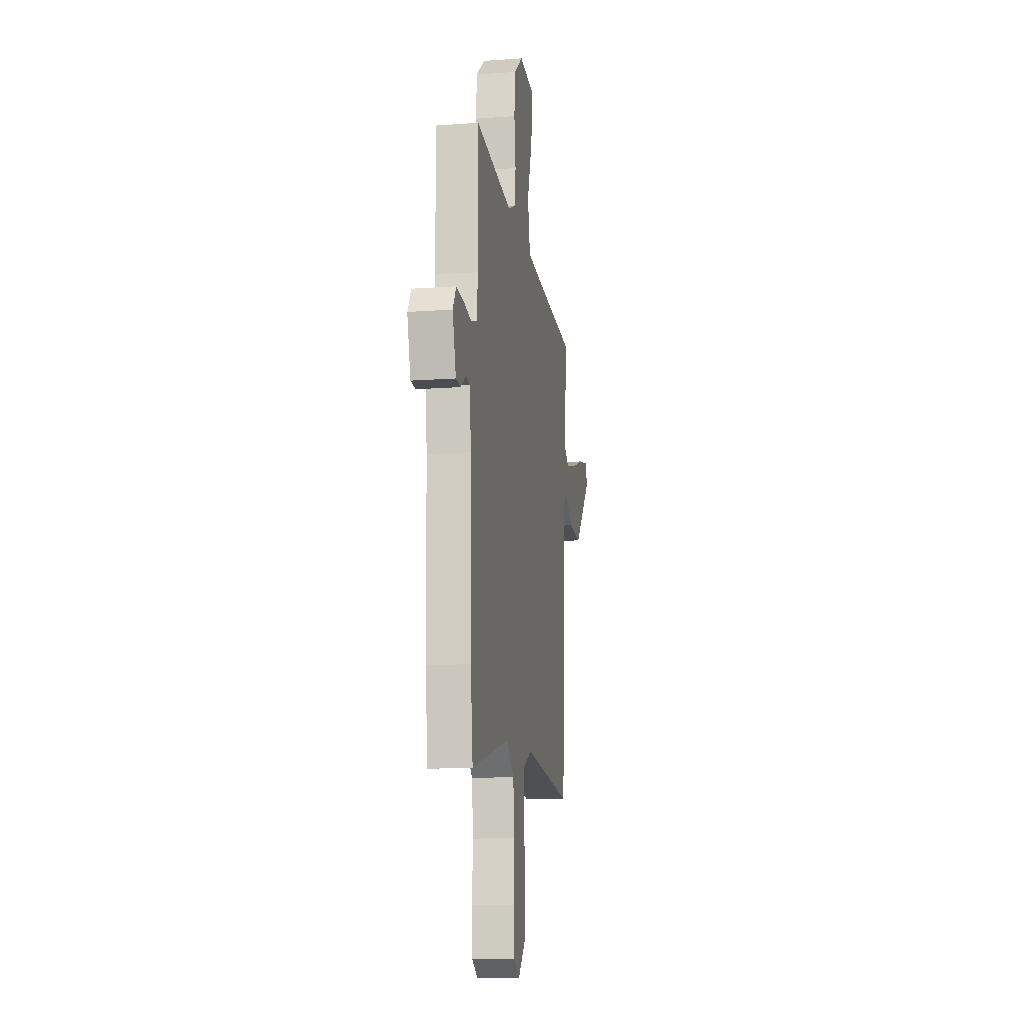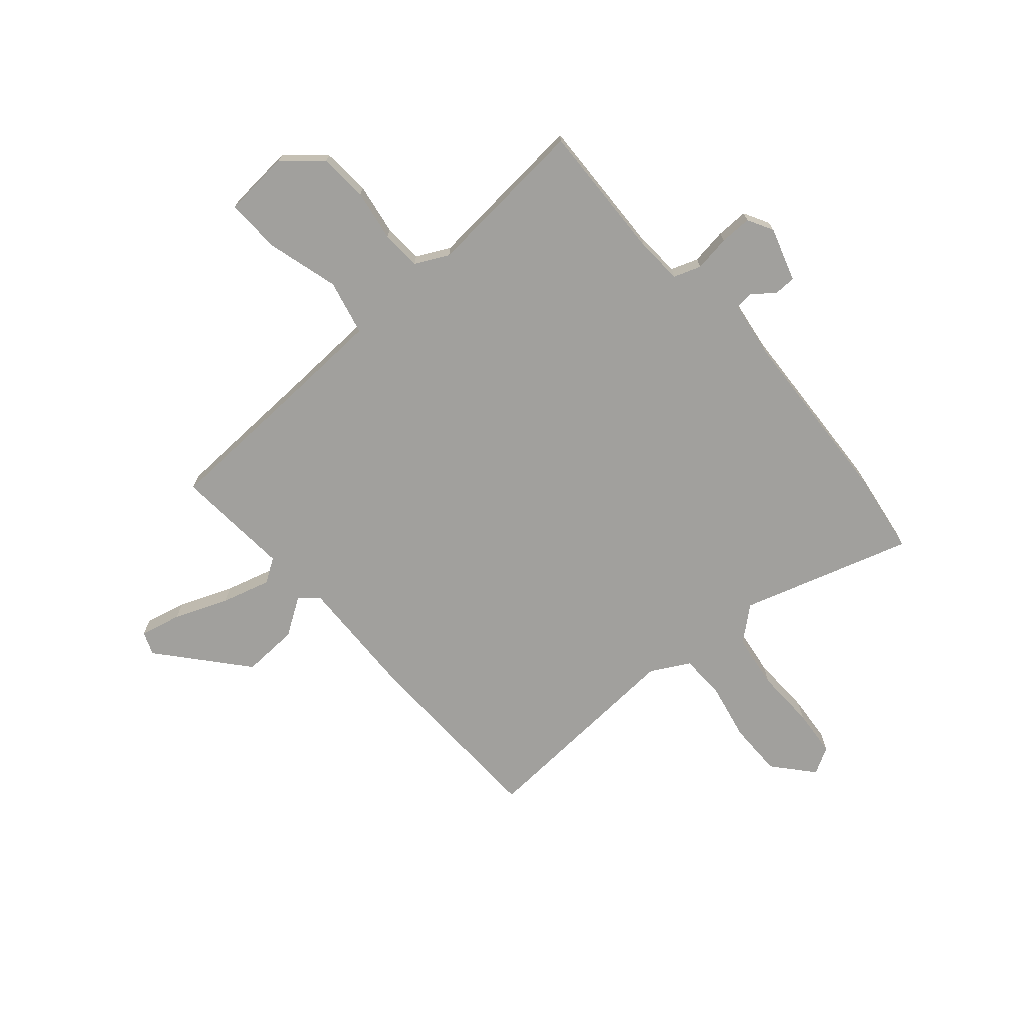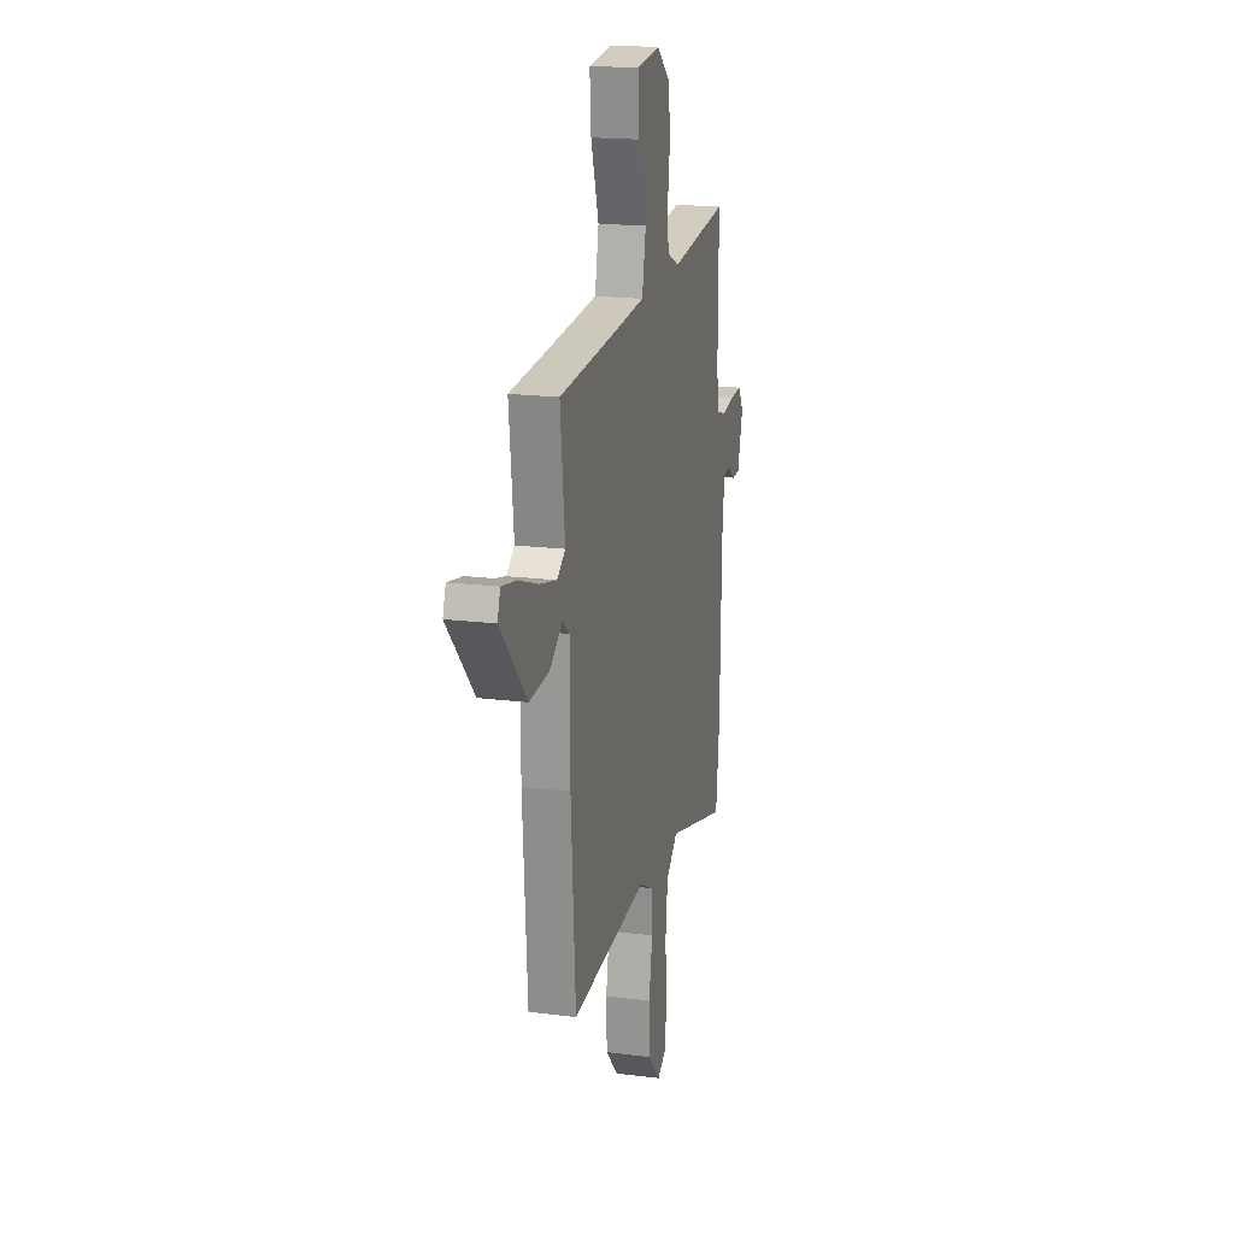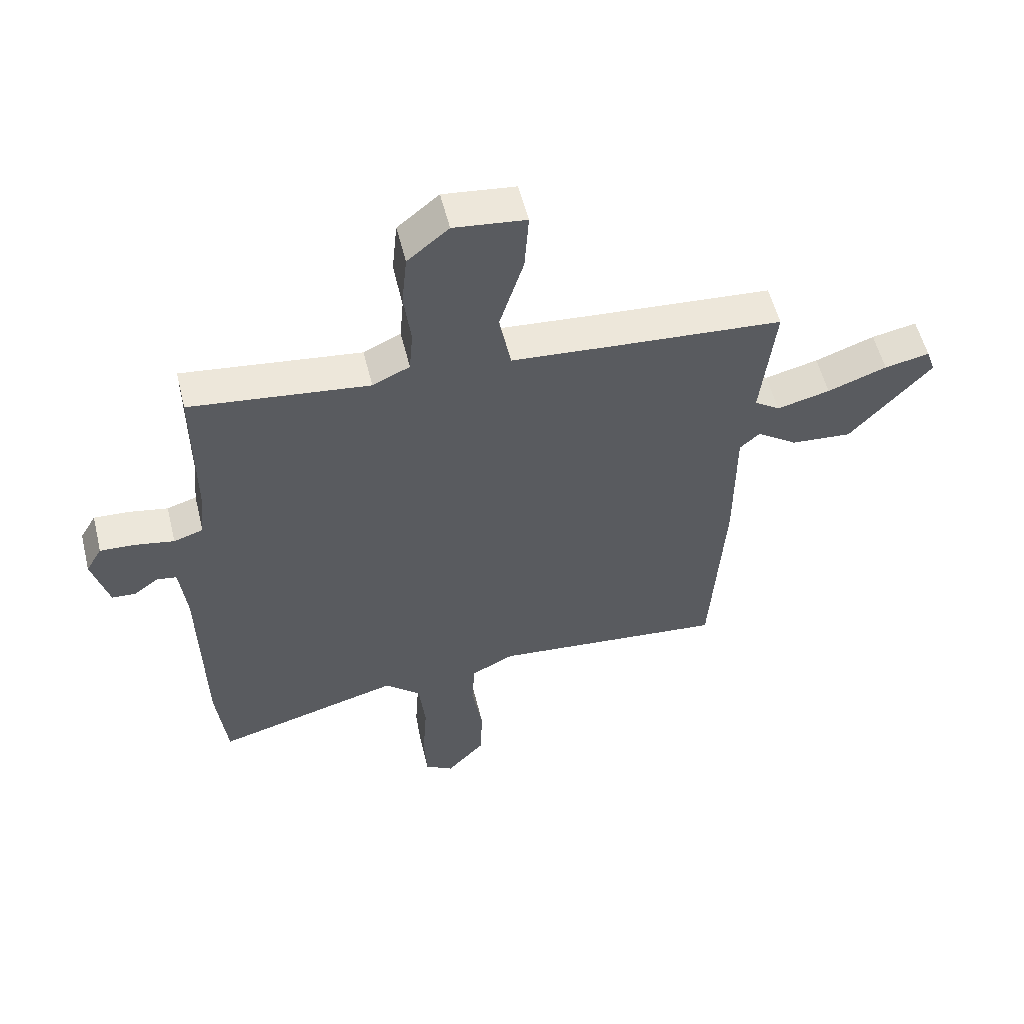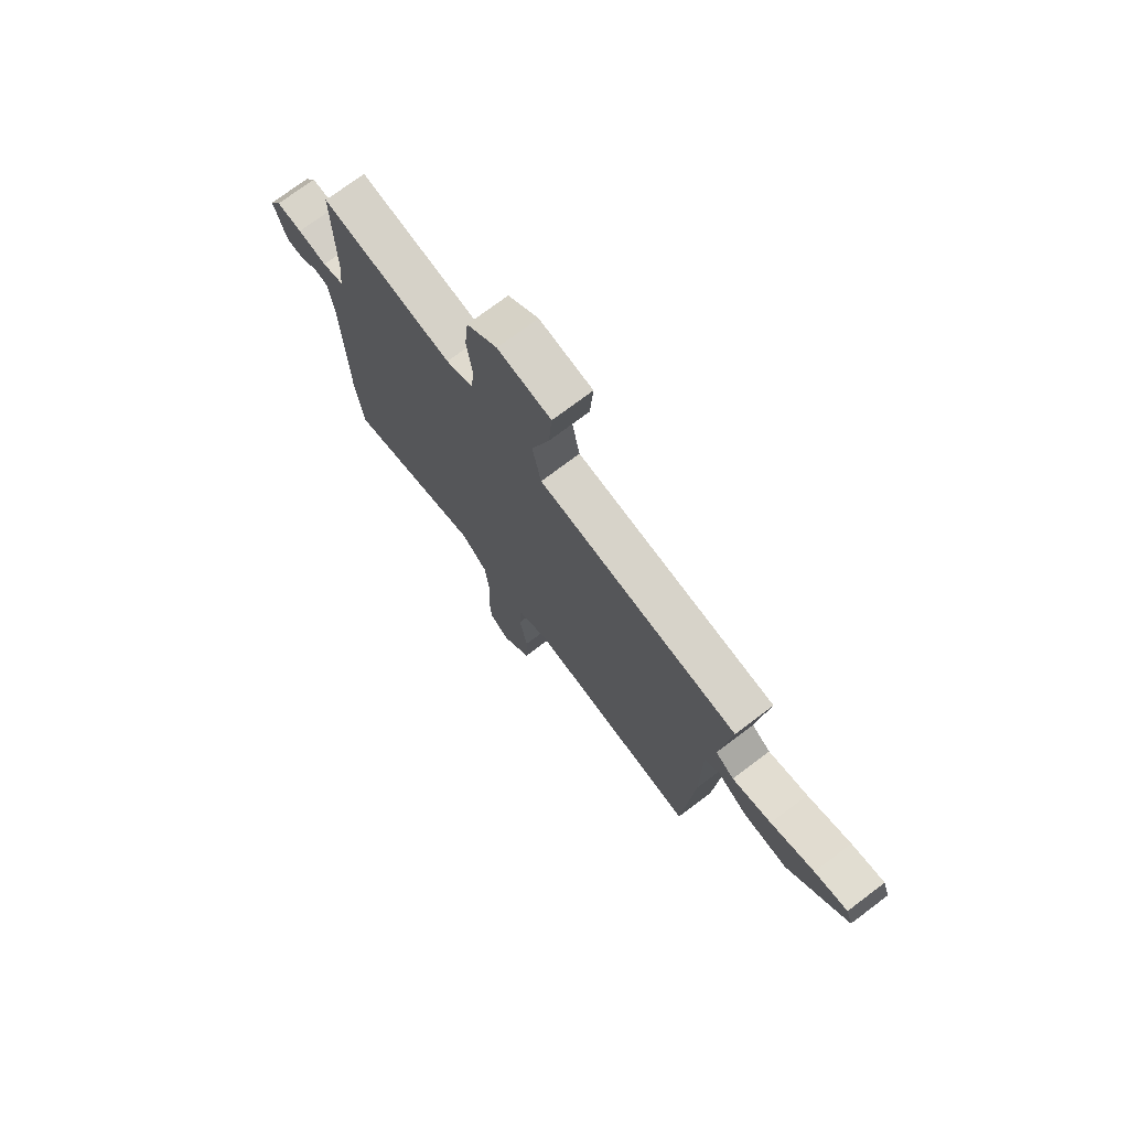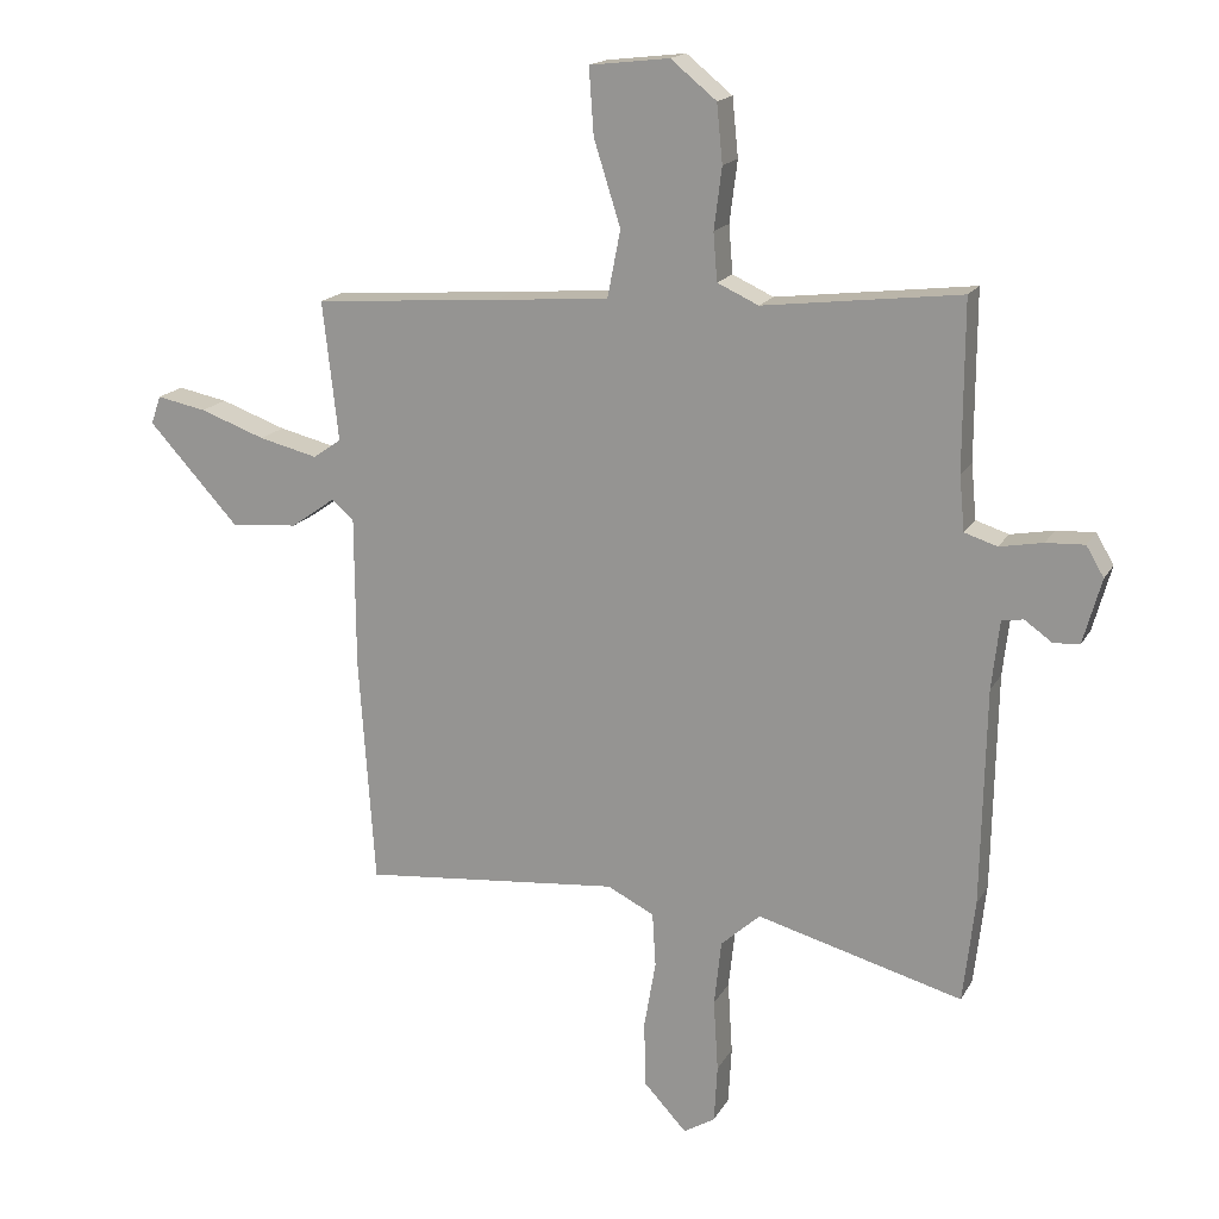
<metadata>
{"format":"obj","ext":"obj","renderer":"f3d","projection":"perspective","resolution":1024,"background":"white","views":[{"elev":-13.4,"azim":99.5,"up":"+Z"},{"elev":-71.6,"azim":39.0,"up":"+Y"},{"elev":18.2,"azim":-76.1,"up":"+Z"},{"elev":55.1,"azim":166.2,"up":"+Z"},{"elev":73.9,"azim":-127.0,"up":"+Z"},{"elev":16.9,"azim":20.7,"up":"+Z"}]}
</metadata>
<code>
v 0.512 0.07 -0.395
v 0.494 0.07 -0.551
v 0.179 0.07 -0.465
v 0.119 0.07 -0.519
v 0.108 0.07 -0.619
v 0.115 0.07 -0.729
v 0.11 0.07 -0.817
v 0.062 0.07 -0.846
v -0.003 0.07 -0.776
v -0.006 0.07 -0.676
v 0.012 0.07 -0.571
v 0.007 0.07 -0.488
v -0.065 0.07 -0.452
v -0.46 0.07 -0.489
v -0.484 0.07 -0.136
v -0.485 0.07 0.092
v -0.519 0.07 0.122
v -0.587 0.07 0.074
v -0.69 0.07 0.066
v -0.828 0.07 0.217
v -0.813 0.07 0.26
v -0.737 0.07 0.245
v -0.637 0.07 0.209
v -0.547 0.07 0.187
v -0.504 0.07 0.217
v -0.528 0.07 0.43
v -0.242 0.07 0.451
v -0.067 0.07 0.465
v -0.047 0.07 0.567
v -0.088 0.07 0.697
v -0.095 0.07 0.798
v 0.027 0.07 0.812
v 0.097 0.07 0.755
v 0.106 0.07 0.666
v 0.094 0.07 0.572
v 0.1 0.07 0.499
v 0.163 0.07 0.47
v 0.465 0.07 0.506
v 0.464 0.07 0.25
v 0.472 0.07 0.166
v 0.522 0.07 0.15
v 0.588 0.07 0.162
v 0.647 0.07 0.165
v 0.674 0.07 0.119
v 0.646 0.07 0.019
v 0.606 0.07 0.017
v 0.564 0.07 0.047
v 0.531 0.07 0.042
v 0.519 0.07 -0.063
v 0.512 0 -0.395
v 0.494 0 -0.551
v 0.179 0 -0.465
v 0.119 0 -0.519
v 0.108 0 -0.619
v 0.115 0 -0.729
v 0.11 0 -0.817
v 0.062 0 -0.846
v -0.003 0 -0.776
v -0.006 0 -0.676
v 0.012 0 -0.571
v 0.007 0 -0.488
v -0.065 0 -0.452
v -0.46 0 -0.489
v -0.484 0 -0.136
v -0.485 0 0.092
v -0.519 0 0.122
v -0.587 0 0.074
v -0.69 0 0.066
v -0.828 0 0.217
v -0.813 0 0.26
v -0.737 0 0.245
v -0.637 0 0.209
v -0.547 0 0.187
v -0.504 0 0.217
v -0.528 0 0.43
v -0.242 0 0.451
v -0.067 0 0.465
v -0.047 0 0.567
v -0.088 0 0.697
v -0.095 0 0.798
v 0.027 0 0.812
v 0.097 0 0.755
v 0.106 0 0.666
v 0.094 0 0.572
v 0.1 0 0.499
v 0.163 0 0.47
v 0.465 0 0.506
v 0.464 0 0.25
v 0.472 0 0.166
v 0.522 0 0.15
v 0.588 0 0.162
v 0.647 0 0.165
v 0.674 0 0.119
v 0.646 0 0.019
v 0.606 0 0.017
v 0.564 0 0.047
v 0.531 0 0.042
v 0.519 0 -0.063
f 44 45 46 47
f 44 47 48
f 41 42 43 44
f 41 44 48
f 40 41 48 49
f 37 38 39
f 36 37 39 40
f 32 33 34 35
f 32 35 36
f 29 30 31 32
f 28 29 32 36
f 25 26 27
f 25 27 28
f 24 25 28 36
f 20 21 22 23
f 20 23 24
f 17 18 19 20
f 17 20 24
f 16 17 24 36
f 13 14 15 16
f 12 13 16 36
f 8 9 10 11
f 5 6 7 8
f 4 5 8 11
f 3 4 11 12
f 1 2 3
f 12 36 40 49
f 1 3 12 49
f 96 95 94 93
f 97 96 93
f 93 92 91 90
f 97 93 90
f 98 97 90 89
f 88 87 86
f 89 88 86 85
f 84 83 82 81
f 85 84 81
f 81 80 79 78
f 85 81 78 77
f 76 75 74
f 77 76 74
f 85 77 74 73
f 72 71 70 69
f 73 72 69
f 69 68 67 66
f 73 69 66
f 85 73 66 65
f 65 64 63 62
f 85 65 62 61
f 60 59 58 57
f 57 56 55 54
f 60 57 54 53
f 61 60 53 52
f 52 51 50
f 98 89 85 61
f 98 61 52 50
f 1 50 51 2
f 2 51 52 3
f 3 52 53 4
f 4 53 54 5
f 5 54 55 6
f 6 55 56 7
f 7 56 57 8
f 8 57 58 9
f 9 58 59 10
f 10 59 60 11
f 11 60 61 12
f 12 61 62 13
f 13 62 63 14
f 14 63 64 15
f 15 64 65 16
f 16 65 66 17
f 17 66 67 18
f 18 67 68 19
f 19 68 69 20
f 20 69 70 21
f 21 70 71 22
f 22 71 72 23
f 23 72 73 24
f 24 73 74 25
f 25 74 75 26
f 26 75 76 27
f 27 76 77 28
f 28 77 78 29
f 29 78 79 30
f 30 79 80 31
f 31 80 81 32
f 32 81 82 33
f 33 82 83 34
f 34 83 84 35
f 35 84 85 36
f 36 85 86 37
f 37 86 87 38
f 38 87 88 39
f 39 88 89 40
f 40 89 90 41
f 41 90 91 42
f 42 91 92 43
f 43 92 93 44
f 44 93 94 45
f 45 94 95 46
f 46 95 96 47
f 47 96 97 48
f 48 97 98 49
f 49 98 50 1

</code>
